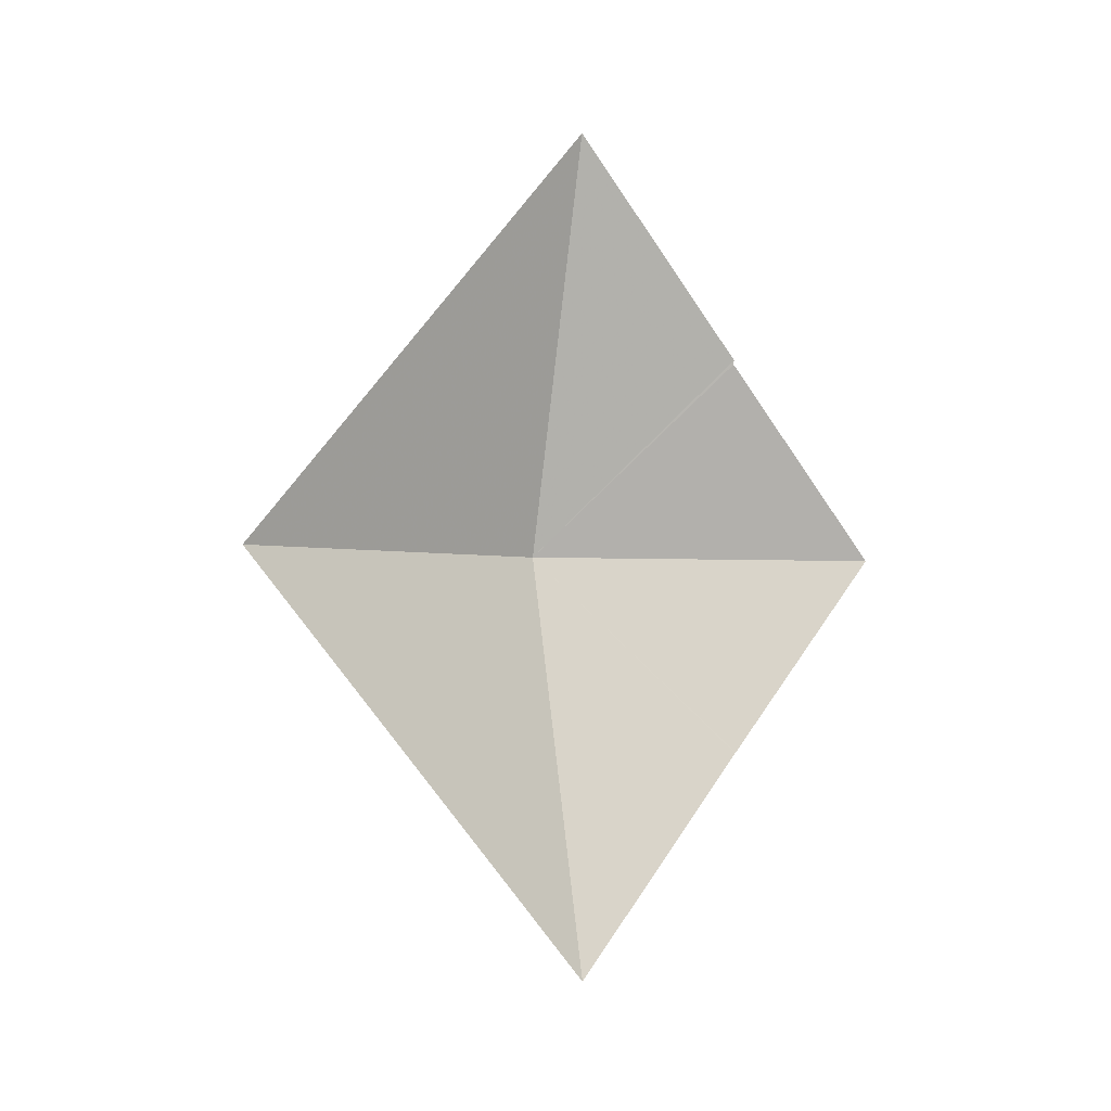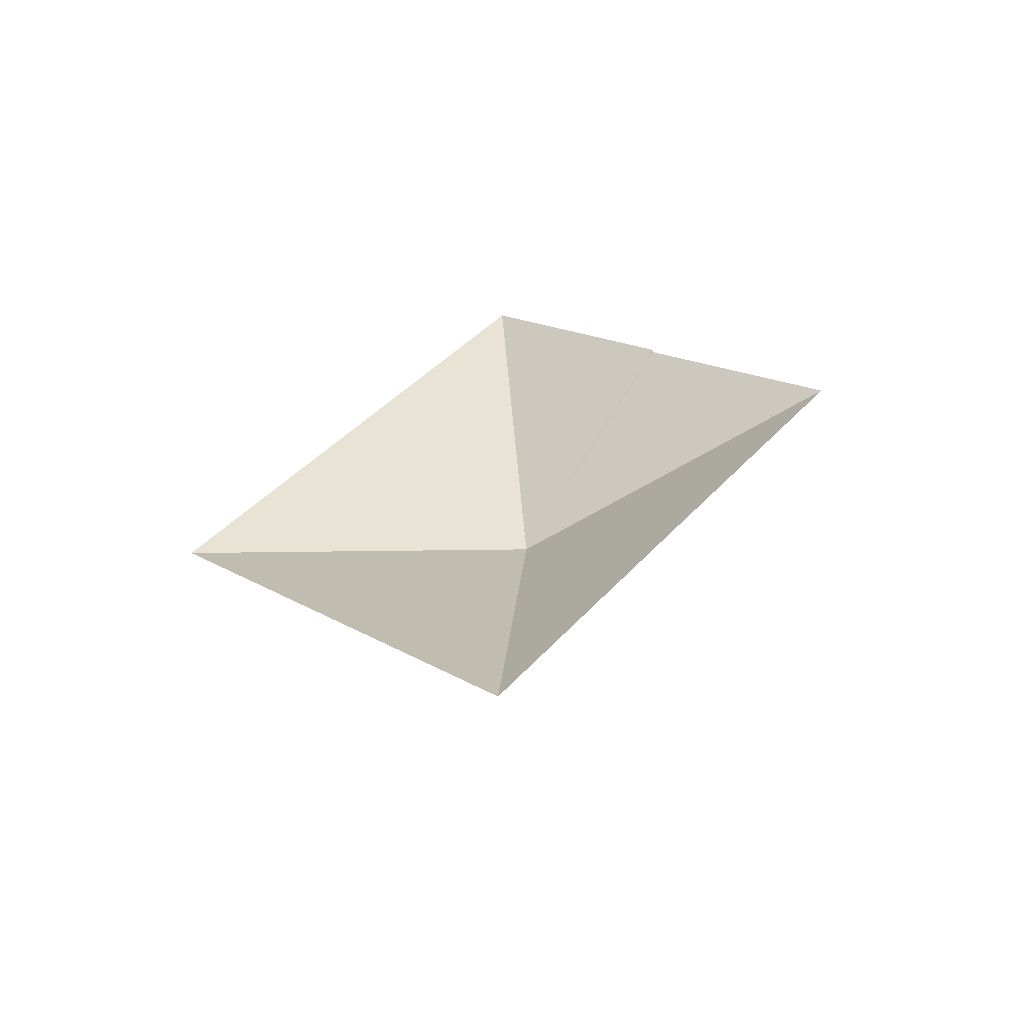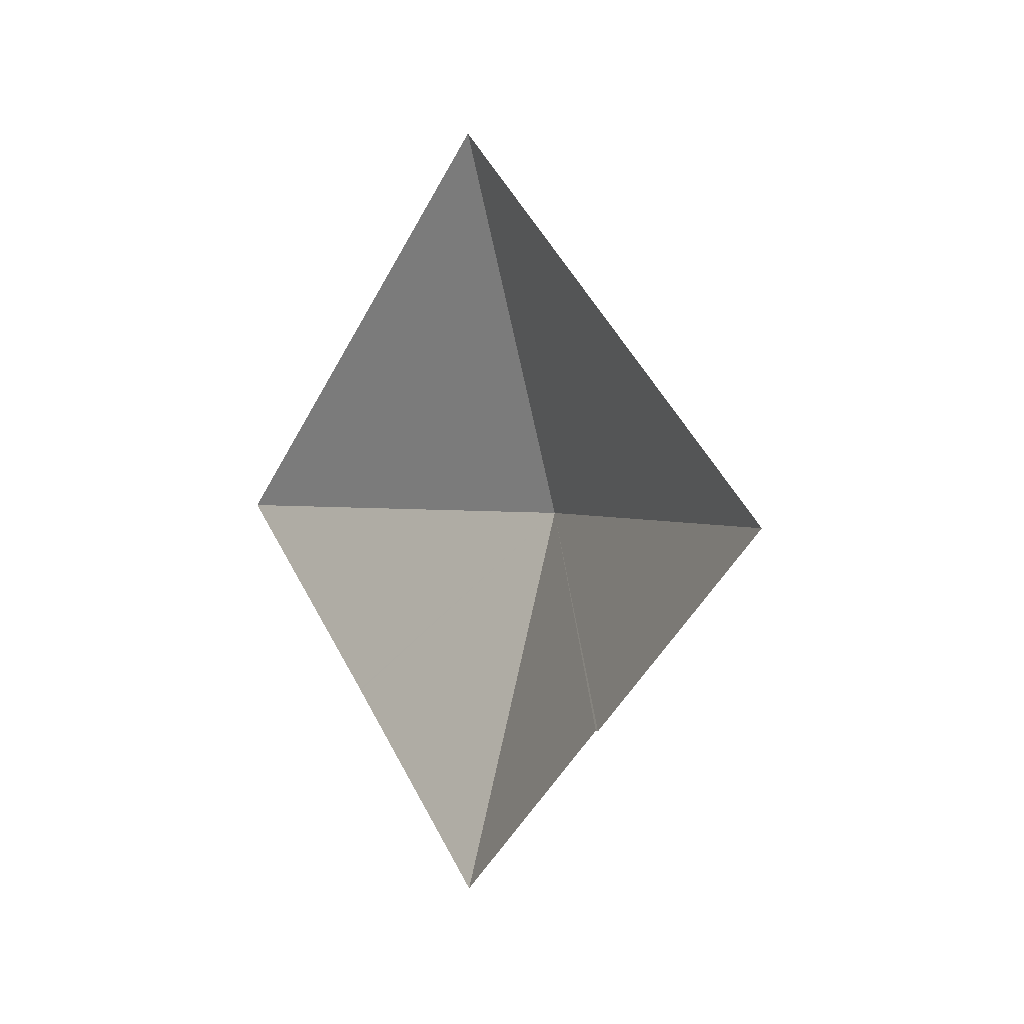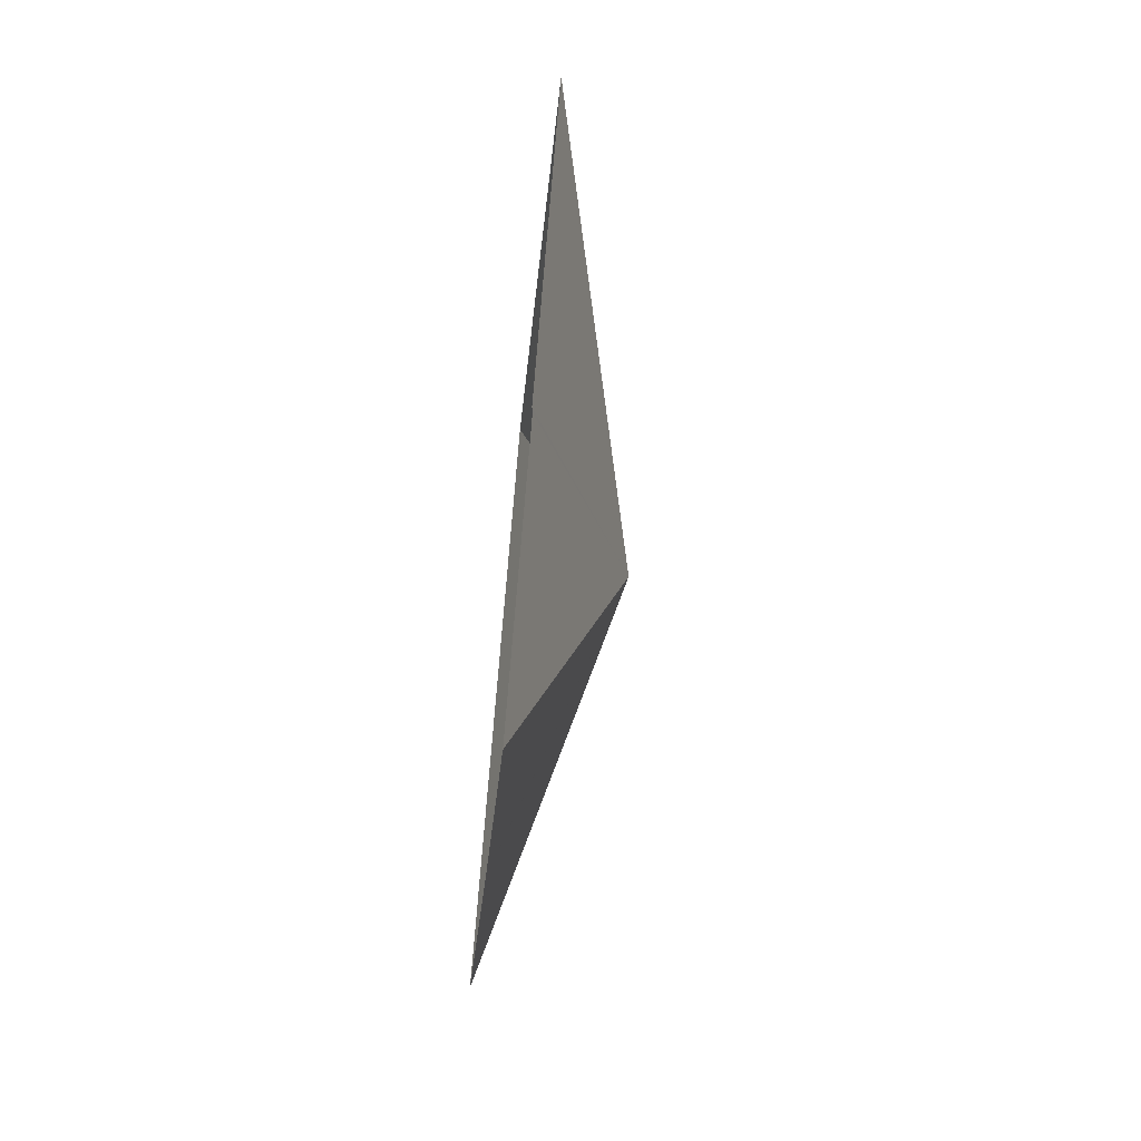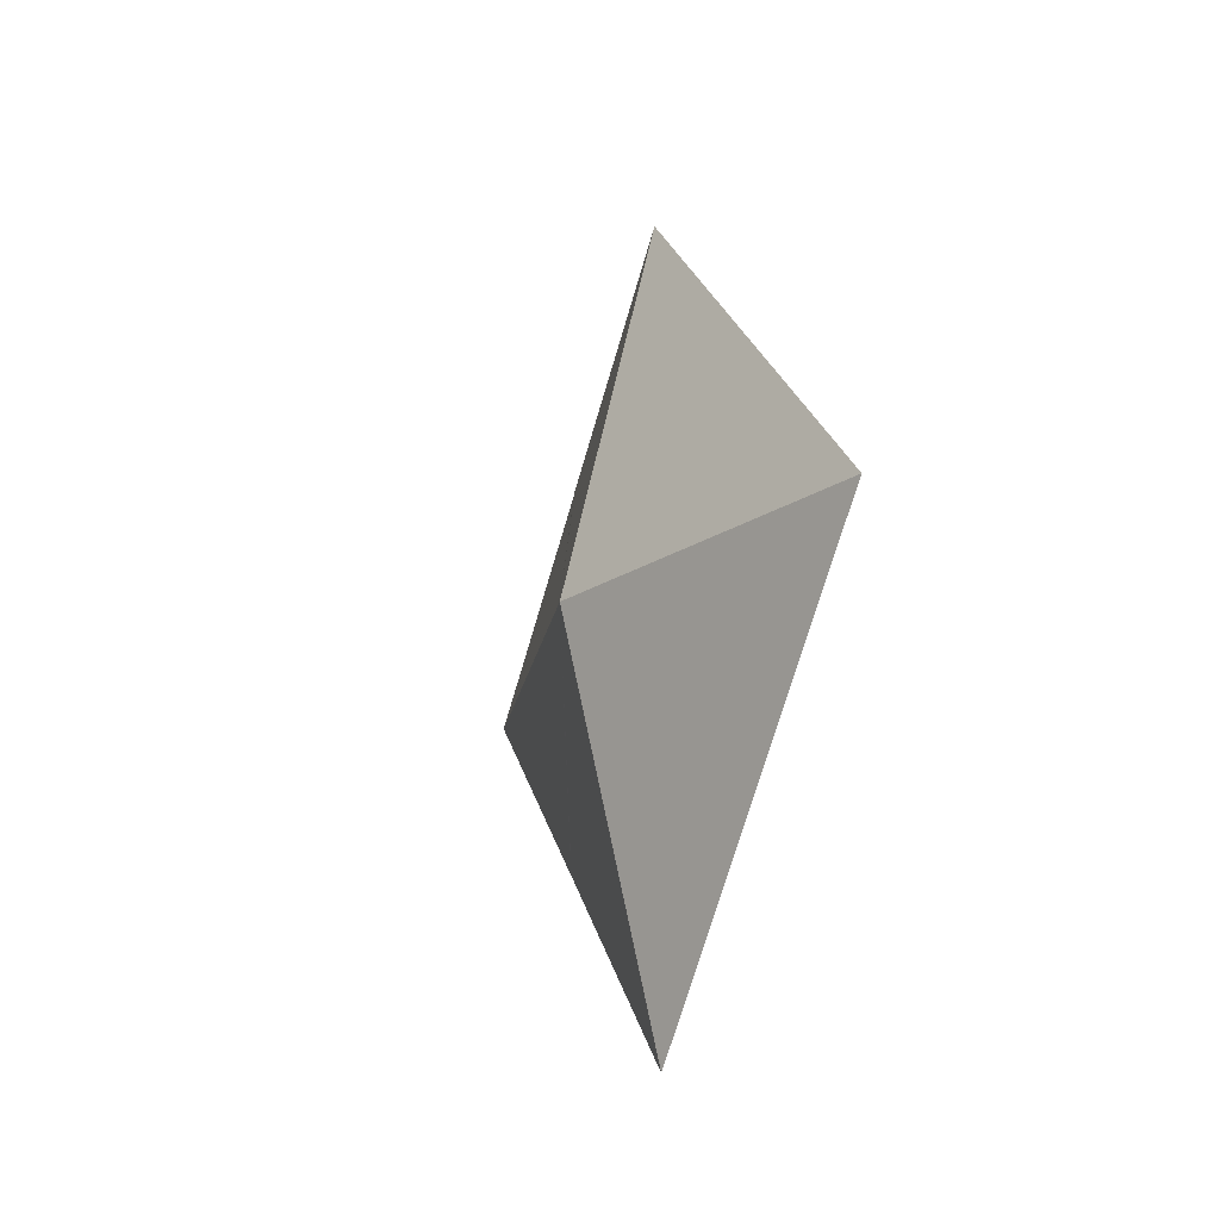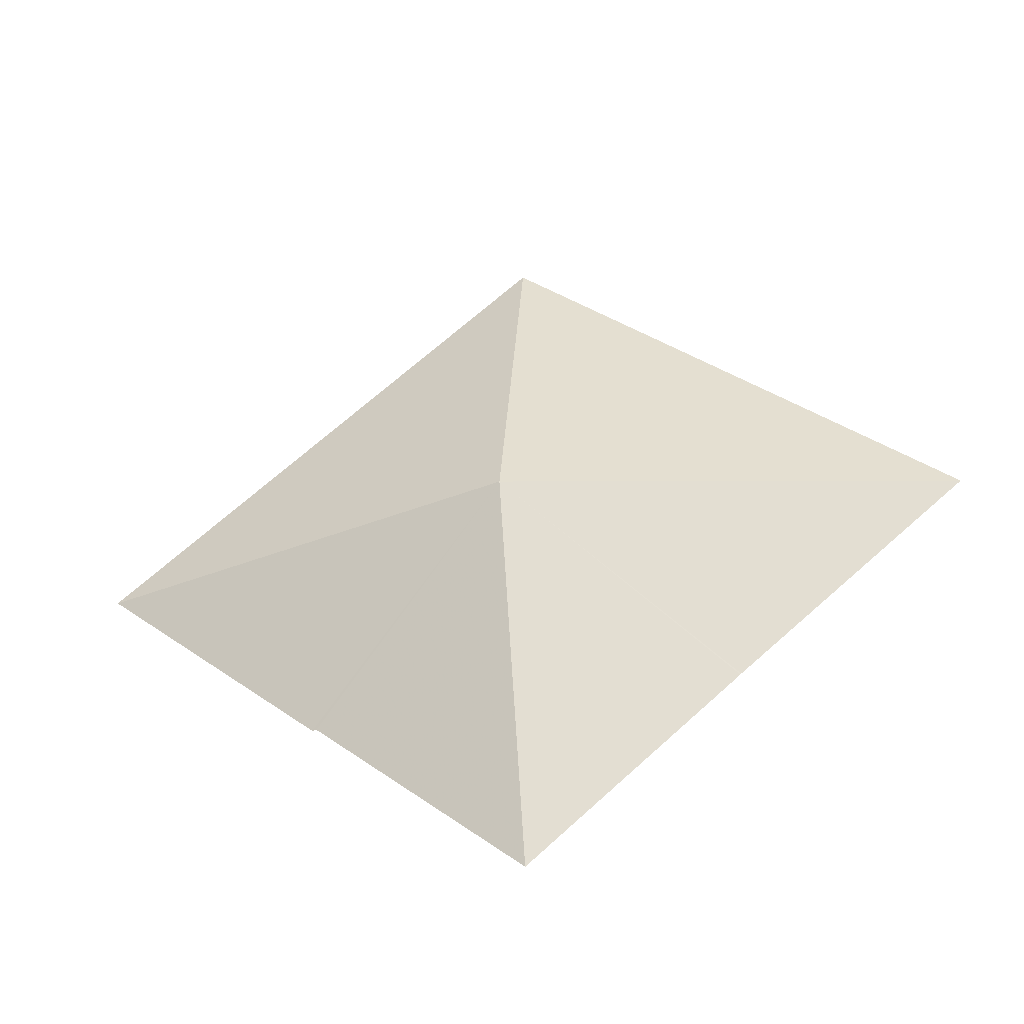
<metadata>
{"format":"obj","ext":"obj","renderer":"f3d","projection":"perspective","resolution":1024,"background":"white","views":[{"elev":-2.6,"azim":60.1,"up":"+Y"},{"elev":-60.4,"azim":106.4,"up":"+Y"},{"elev":1.7,"azim":145.5,"up":"+Z"},{"elev":-67.8,"azim":174.2,"up":"+Z"},{"elev":-21.6,"azim":-26.1,"up":"+Y"},{"elev":-37.9,"azim":-76.4,"up":"+Z"}]}
</metadata>
<code>
v -10.41 47.84 11.92
v -10.18 48.81 11.92
v -10.18 47.84 12.74
v -10.18 46.88 11.92
v -10.18 48.31 11.5
v -10.18 48.3 11.5
v -10.18 47.84 11.11
v -10.18 47.38 11.5
v -10.18 47.38 11.5
f 1 5 6
f 1 6 7
f 1 7 8
f 1 8 9
f 1 3 2
f 1 4 3
f 1 2 5
f 1 9 4

</code>
